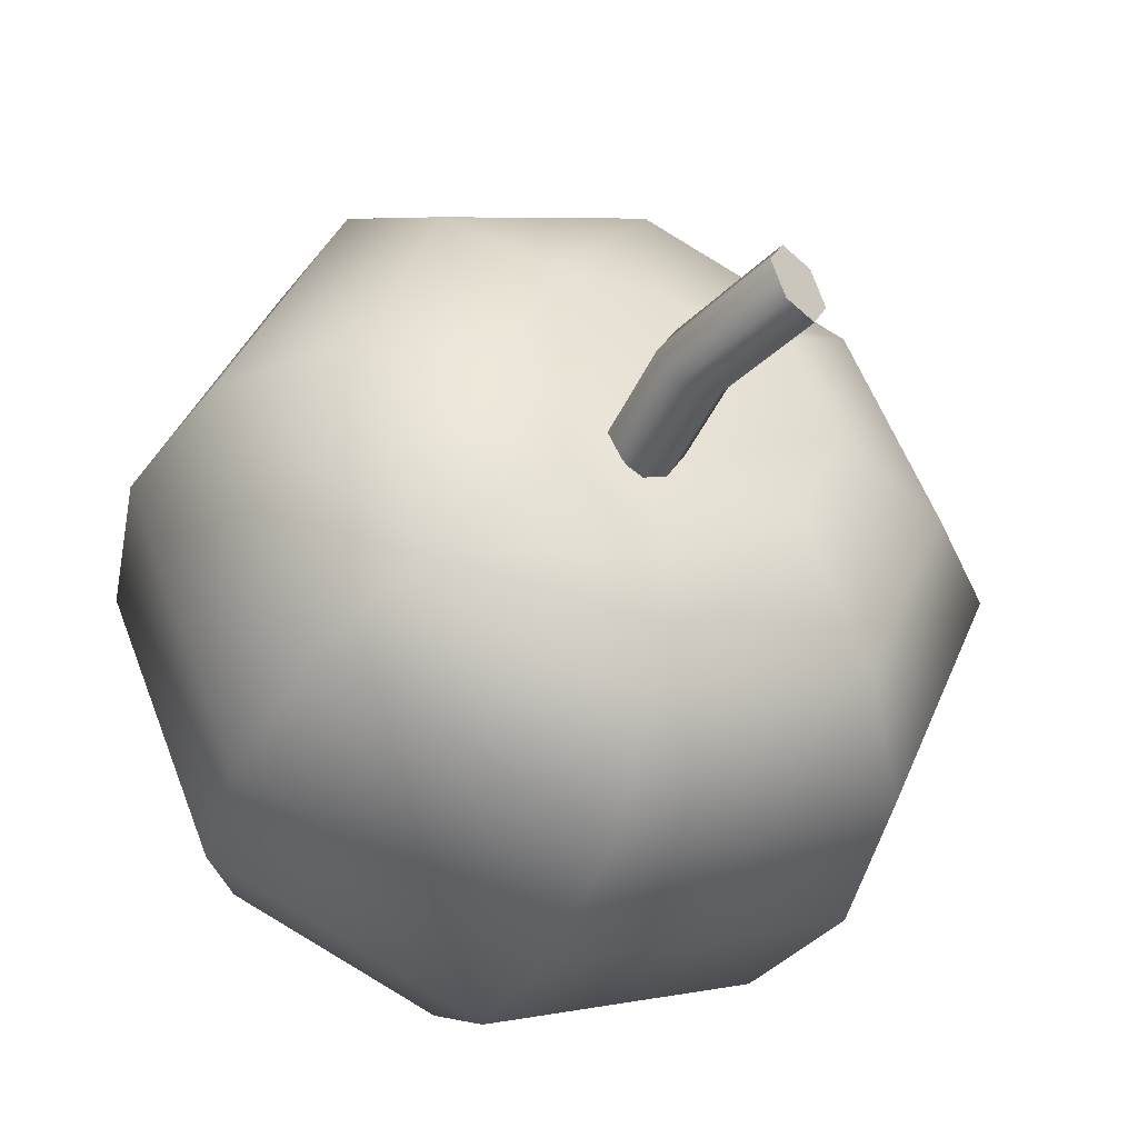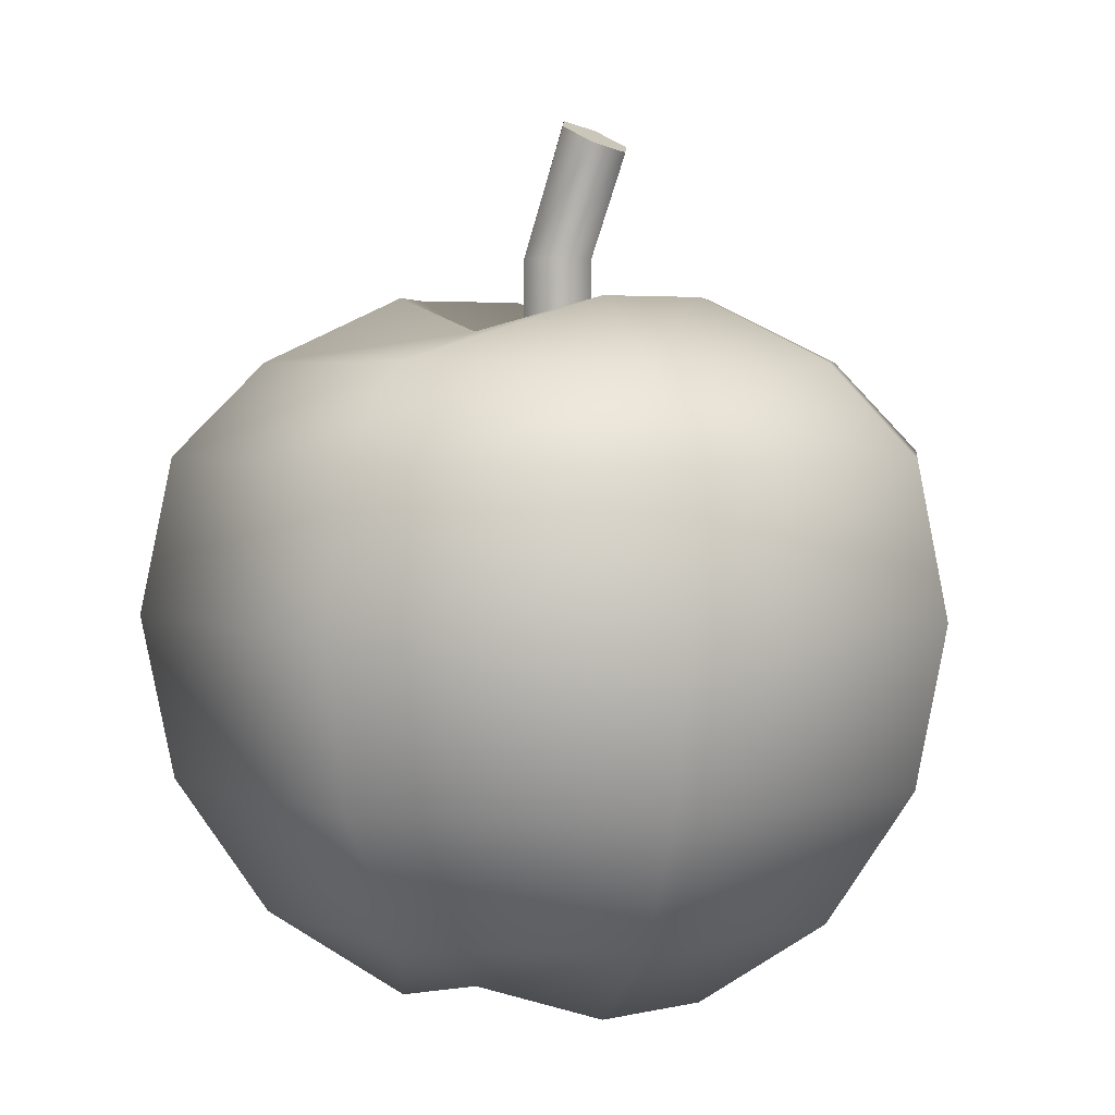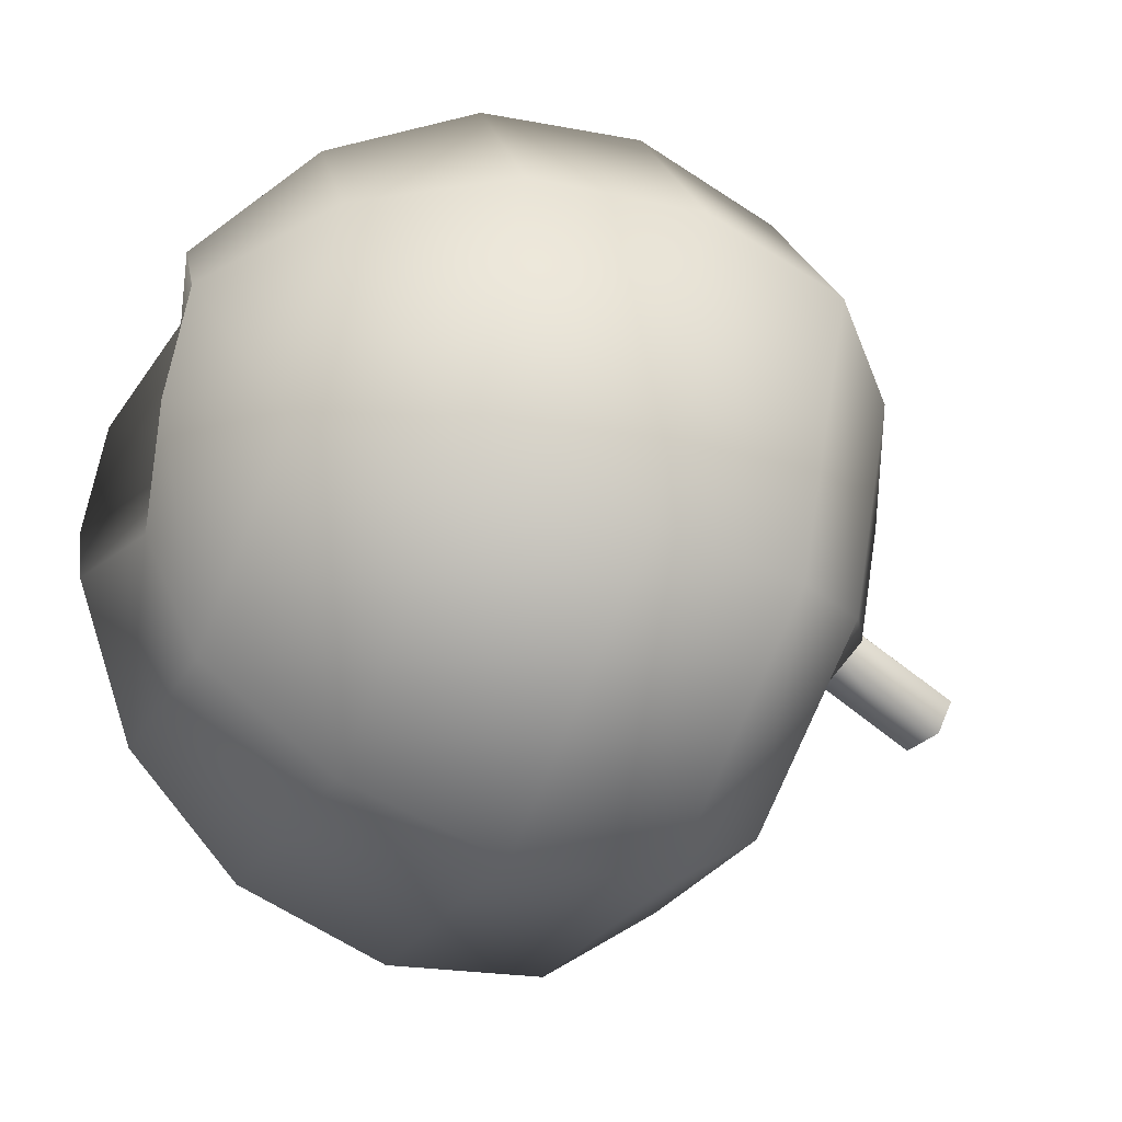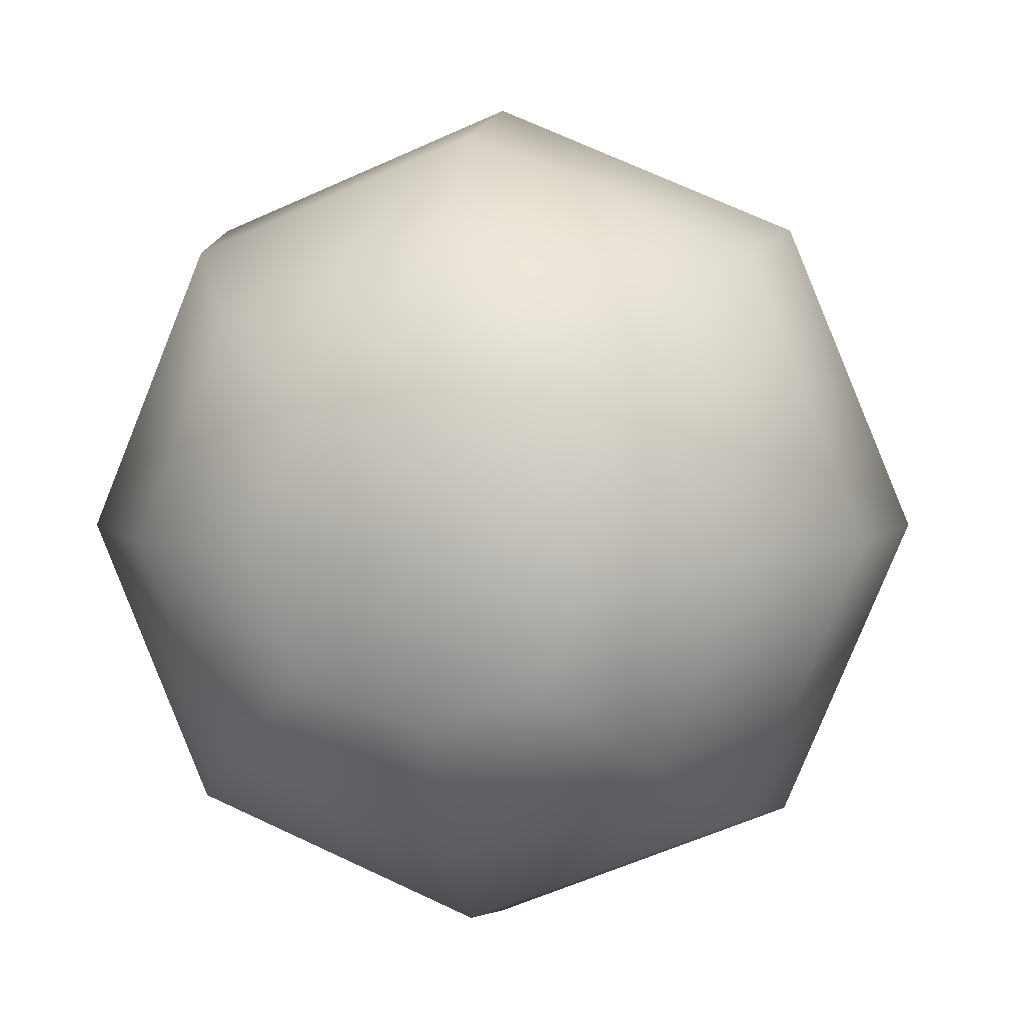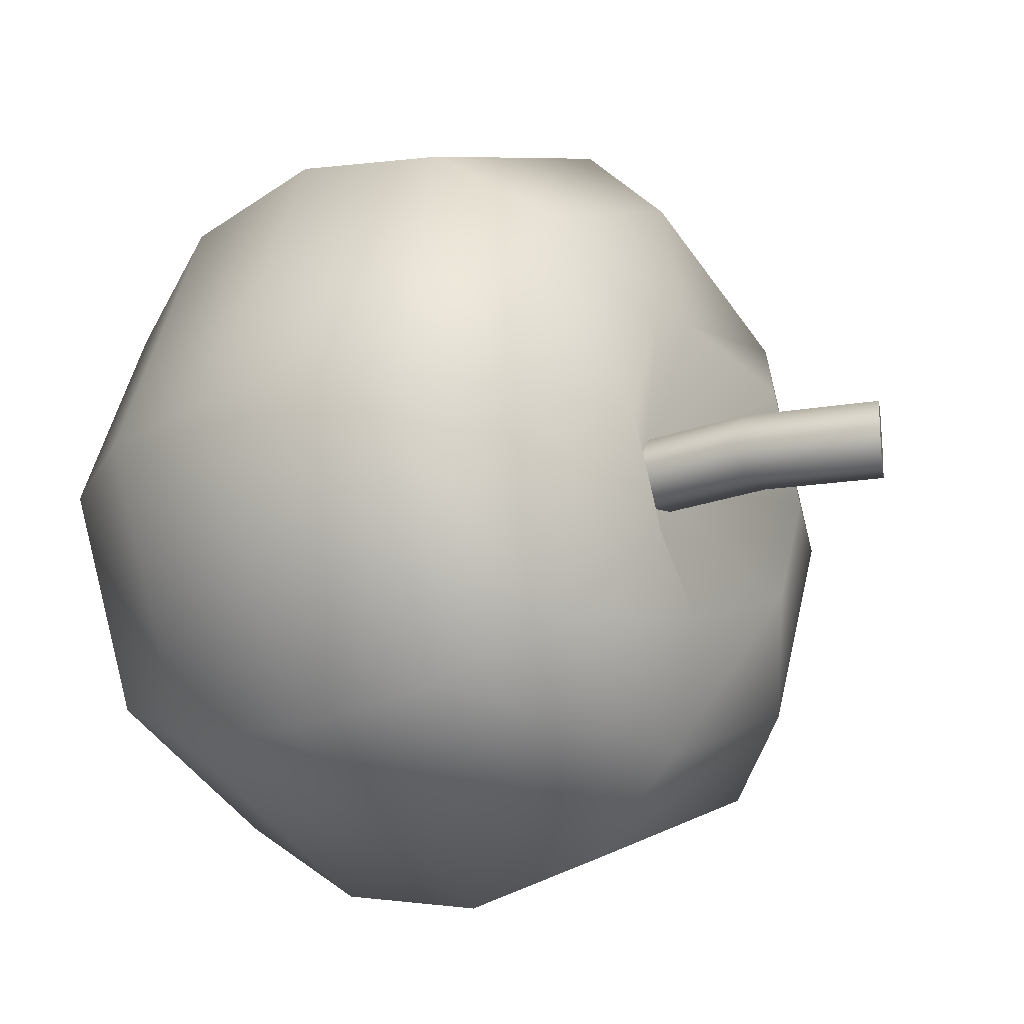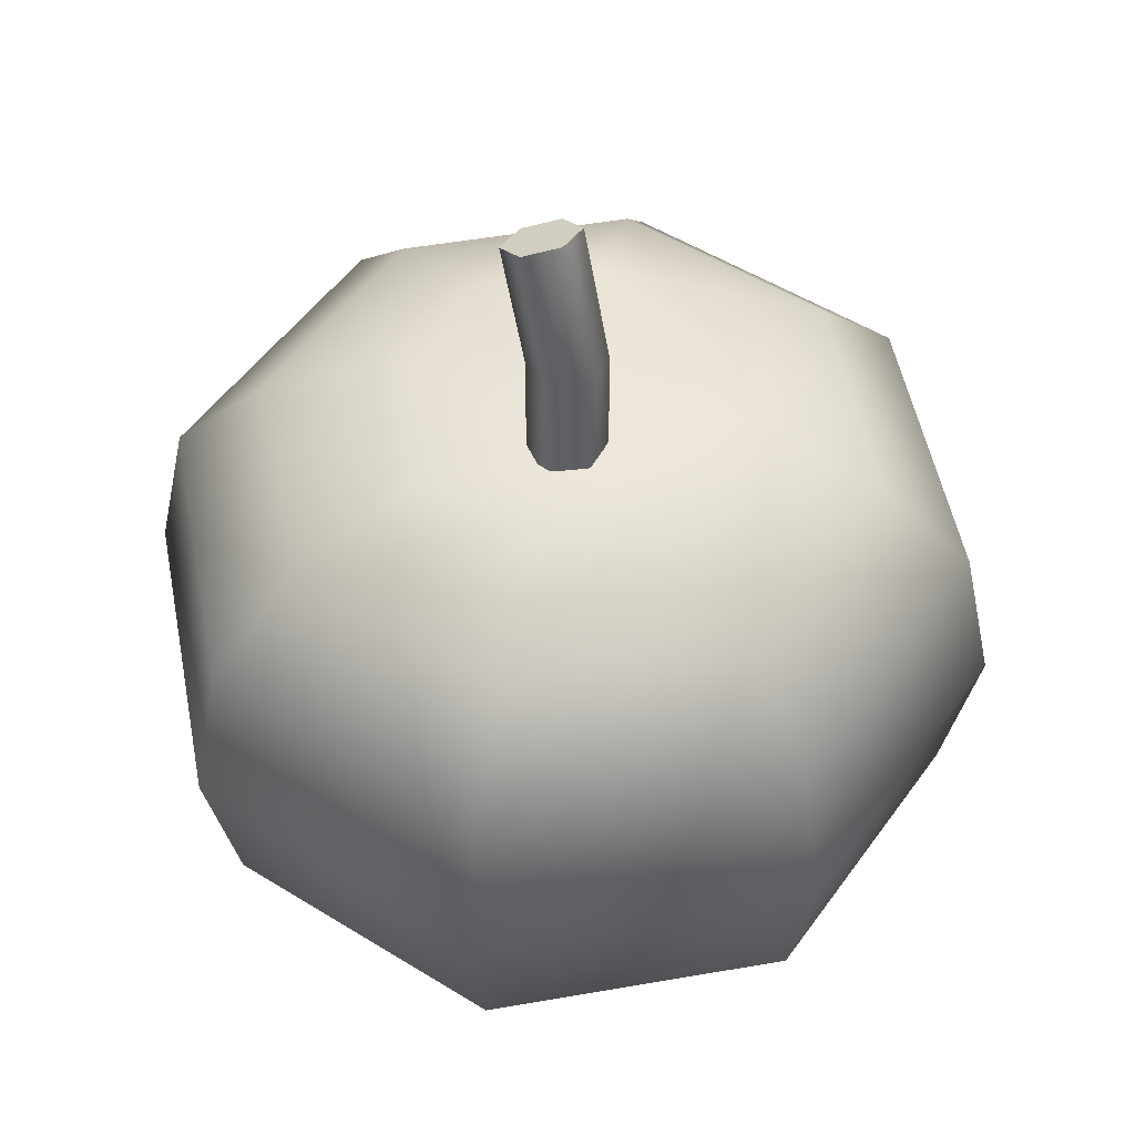
<metadata>
{"format":"obj","ext":"obj","renderer":"f3d","projection":"perspective","resolution":1024,"background":"white","views":[{"elev":-41.5,"azim":157.7,"up":"+Z"},{"elev":3.8,"azim":-150.6,"up":"+Y"},{"elev":-49.7,"azim":65.7,"up":"+Z"},{"elev":5.7,"azim":11.3,"up":"+Z"},{"elev":-20.0,"azim":125.6,"up":"+Z"},{"elev":50.9,"azim":56.7,"up":"+Y"}]}
</metadata>
<code>
v 10.38 -39.84 -10.38
v -3e-06 -37.14 -14.68
v -10.38 -39.84 -10.38
v -14.68 -39.84 -1e-06
v -10.38 -39.84 10.38
v -3e-06 -37.14 14.68
v 10.38 -39.84 10.38
v 14.68 -39.84 -1e-06
v 19.18 -31.48 -19.18
v -3e-06 -31.48 -27.12
v -19.18 -31.48 -19.18
v -27.12 -31.48 -1e-06
v -19.18 -31.48 19.18
v -3e-06 -31.48 27.12
v 19.18 -31.48 19.18
v 27.12 -31.48 -1e-06
v 25.06 -19.08 -25.06
v -3e-06 -19.08 -35.43
v -25.06 -19.08 -25.06
v -35.43 -19.08 -1e-06
v -25.06 -19.08 25.06
v -3e-06 -19.08 35.43
v 25.06 -19.08 25.06
v 35.43 -19.08 -1e-06
v 27.12 -4.406 -27.12
v -3e-06 -4.406 -38.35
v -27.12 -4.406 -27.12
v -38.35 -4.406 -1e-06
v -27.12 -4.406 27.12
v -3e-06 -4.406 38.35
v 27.12 -4.406 27.12
v 38.35 -4.406 -1e-06
v 25.06 9.556 -25.06
v -3e-06 9.556 -35.43
v -25.06 9.556 -25.06
v -35.43 9.556 -1e-06
v -25.06 9.556 25.06
v -3e-06 9.556 35.43
v 25.06 9.556 25.06
v 35.43 9.556 -1e-06
v 19.18 17.88 -19.18
v -3e-06 17.88 -27.12
v -19.18 17.88 -19.18
v -27.12 17.88 -1e-06
v -19.18 17.88 19.18
v -3e-06 17.88 27.12
v 19.18 17.88 19.18
v 27.12 17.88 -1e-06
v 10.38 23.68 -10.38
v -3e-06 20.55 -14.68
v -10.38 23.68 -10.38
v -14.68 23.68 -1e-06
v -10.38 23.68 10.38
v -3e-06 20.55 14.68
v 10.38 23.68 10.38
v 14.68 23.68 -1e-06
v -3e-06 -32.67 -1e-06
v -3e-06 14.96 -1e-06
v 1.767 9.828 -3.06
v -1.767 9.828 -3.06
v -3.534 9.828 -2e-06
v -1.767 9.828 3.06
v 1.767 9.828 3.06
v 3.534 9.828 -1e-06
v 1.767 27.28 -3.06
v -1.767 27.28 -3.06
v -3.534 27.28 -2e-06
v -1.767 27.28 3.06
v 1.767 27.28 3.06
v 3.534 27.28 -1e-06
v -3e-06 9.828 -1e-06
v -2.258 39.07 -3.06
v -5.434 37.52 -3.06
v -3.846 38.29 -1e-06
v -7.022 36.75 -2e-05
v -5.434 37.52 3.06
v -2.258 39.07 3.06
v -0.6704 39.84 1.7e-05
f 1 2 10 9
f 2 3 11 10
f 3 4 12 11
f 4 5 13 12
f 5 6 14 13
f 6 7 15 14
f 7 8 16 15
f 8 1 9 16
f 9 10 18 17
f 10 11 19 18
f 11 12 20 19
f 12 13 21 20
f 13 14 22 21
f 14 15 23 22
f 15 16 24 23
f 16 9 17 24
f 17 18 26 25
f 18 19 27 26
f 19 20 28 27
f 20 21 29 28
f 21 22 30 29
f 22 23 31 30
f 23 24 32 31
f 24 17 25 32
f 25 26 34 33
f 26 27 35 34
f 27 28 36 35
f 28 29 37 36
f 29 30 38 37
f 30 31 39 38
f 31 32 40 39
f 32 25 33 40
f 33 34 42 41
f 34 35 43 42
f 35 36 44 43
f 36 37 45 44
f 37 38 46 45
f 38 39 47 46
f 39 40 48 47
f 40 33 41 48
f 41 42 50 49
f 42 43 51 50
f 43 44 52 51
f 44 45 53 52
f 45 46 54 53
f 46 47 55 54
f 47 48 56 55
f 48 41 49 56
f 2 1 57
f 3 2 57
f 4 3 57
f 5 4 57
f 6 5 57
f 7 6 57
f 8 7 57
f 1 8 57
f 49 50 58
f 50 51 58
f 51 52 58
f 52 53 58
f 53 54 58
f 54 55 58
f 55 56 58
f 56 49 58
f 59 60 66 65
f 60 61 67 66
f 61 62 68 67
f 62 63 69 68
f 63 64 70 69
f 64 59 65 70
f 60 59 71
f 61 60 71
f 62 61 71
f 63 62 71
f 64 63 71
f 59 64 71
f 72 73 74
f 73 75 74
f 75 76 74
f 76 77 74
f 77 78 74
f 78 72 74
f 65 66 73 72
f 66 67 75 73
f 67 68 76 75
f 68 69 77 76
f 69 70 78 77
f 70 65 72 78

</code>
